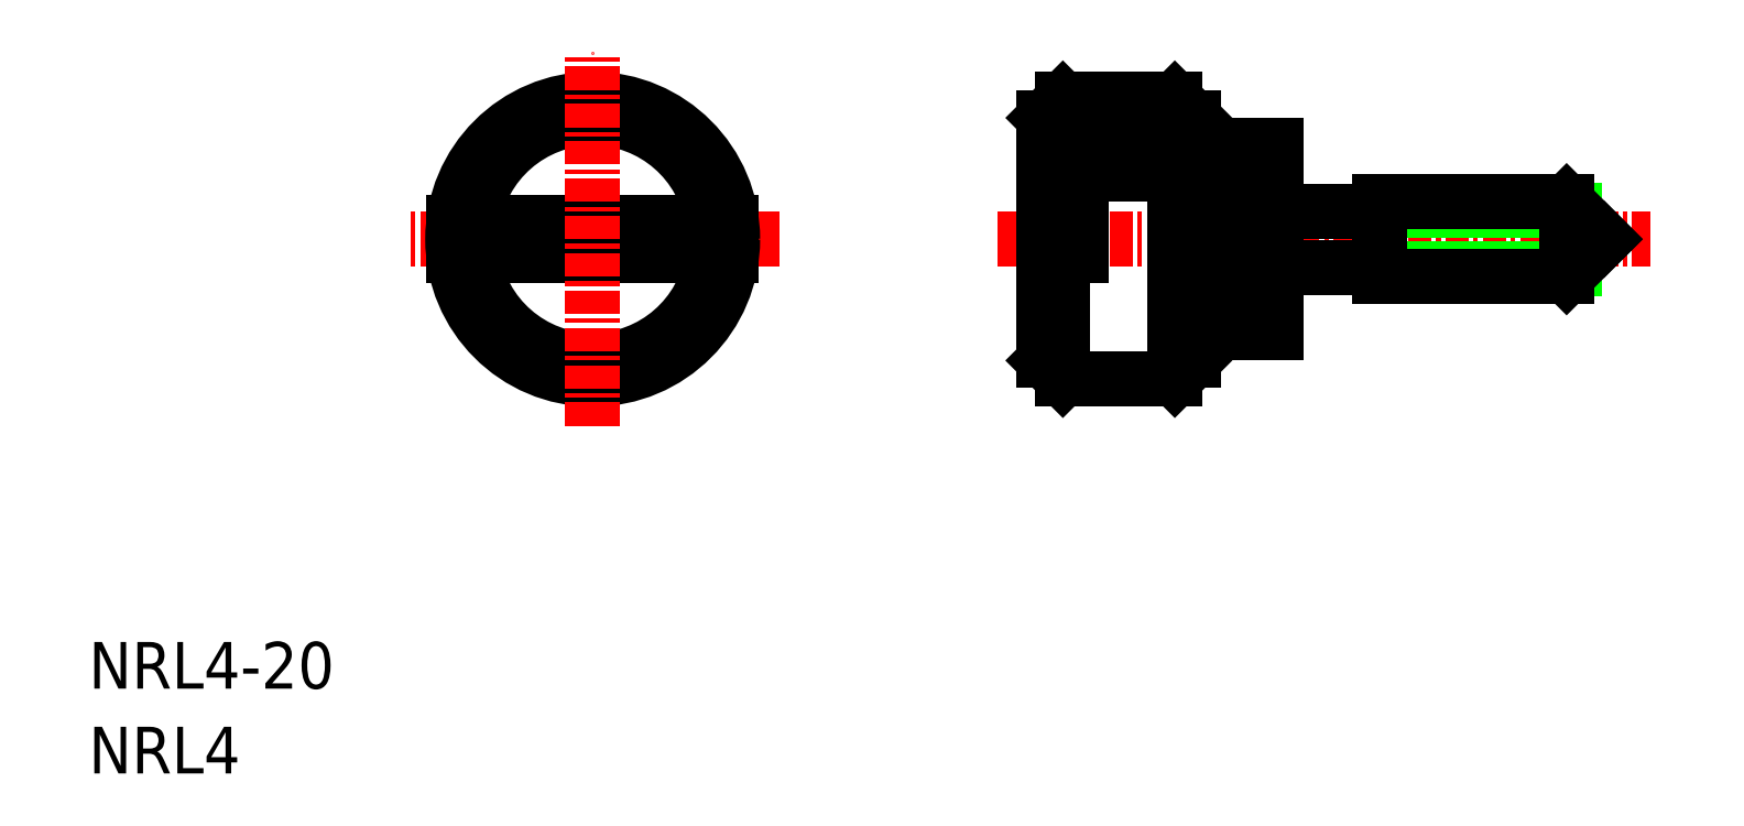
<metadata>
{"format":"dxf","ext":"dxf","renderer":"ezdxf+matplotlib","layout":"modelspace","background":"white","min_lineweight":24,"dpi":150}
</metadata>
<code>
0
SECTION
2
ENTITIES
0
LINE
8
CENTER
10
48.71
20
28.63
30
0
11
83.71
21
28.63
31
0
0
LINE
8
0
10
52.21
20
36.13
30
0
11
58.21
21
36.13
31
0
0
LINE
8
0
10
58.21
20
21.13
30
0
11
52.21
21
21.13
31
0
0
TEXT
8
0
10
1.802e-07
20
1.492e-07
30
0
40
2.5
1
NRL4
0
TEXT
8
0
10
1.802e-07
20
4.544
30
0
40
2.5
1
NRL4-20
0
LINE
8
0
10
62.81
20
33.63
30
0
11
62.81
21
23.63
31
0
0
LINE
8
0
10
58.21
20
36.13
30
0
11
58.21
21
21.13
31
0
0
LINE
8
0
10
59.21
20
33.63
30
0
11
59.21
21
23.63
31
0
0
LINE
8
0
10
61.21
20
23.63
30
0
11
59.21
21
23.63
31
0
0
LINE
8
0
10
59.21
20
22.13
30
0
11
58.21
21
21.13
31
0
0
LINE
8
0
10
59.21
20
23.63
30
0
11
59.21
21
22.13
31
0
0
LINE
8
0
10
69.21
20
30.2
30
0
11
79.64
21
30.2
31
0
0
LINE
8
0
10
69.21
20
27.05
30
0
11
79.64
21
27.05
31
0
0
LINE
8
0
10
79.21
20
30.63
30
0
11
81.21
21
28.63
31
0
0
LINE
8
0
10
81.21
20
28.63
30
0
11
79.21
21
26.63
31
0
0
LINE
8
0
10
61.21
20
30.13
30
0
11
62.81
21
30.13
31
0
0
LINE
8
0
10
69.21
20
27.13
30
0
11
63.61
21
27.13
31
0
0
LINE
8
0
10
69.21
20
30.63
30
0
11
79.21
21
30.63
31
0
0
LINE
8
0
10
79.21
20
26.63
30
0
11
69.21
21
26.63
31
0
0
LINE
8
0
10
79.21
20
30.63
30
0
11
79.21
21
26.63
31
0
0
LINE
8
0
10
69.21
20
26.63
30
0
11
69.21
21
30.63
31
0
0
LINE
8
0
10
63.61
20
33.63
30
0
11
63.61
21
23.63
31
0
0
LINE
8
0
10
59.21
20
35.13
30
0
11
59.21
21
33.63
31
0
0
LINE
8
0
10
59.21
20
33.63
30
0
11
61.21
21
33.63
31
0
0
LINE
8
0
10
58.21
20
36.13
30
0
11
59.21
21
35.13
31
0
0
LINE
8
CENTER
10
37.01
20
28.63
30
0
11
17.01
21
28.63
31
0
0
LINE
8
0
10
52.21
20
27.73
30
0
11
52.21
21
21.13
31
0
0
LINE
8
0
10
51.21
20
22.13
30
0
11
51.21
21
27.73
31
0
0
LINE
8
0
10
34.46
20
29.53
30
0
11
19.57
21
29.53
31
0
0
LINE
8
0
10
34.46
20
27.73
30
0
11
19.57
21
27.73
31
0
0
ARC
8
0
10
27.01
20
28.63
30
0
40
6.5
50
188
51
352
0
ARC
8
0
10
27.01
20
28.63
30
0
40
6.5
50
7.959
51
172
0
CIRCLE
8
0
10
27.01
20
28.63
30
0
40
7.5
0
LINE
8
0
10
52.21
20
21.13
30
0
11
51.21
21
22.13
31
0
0
LINE
8
CENTER
10
27.01
20
18.63
30
0
11
27.01
21
38.63
31
0
0
LINE
8
0
10
51.21
20
29.53
30
0
11
51.21
21
35.13
31
0
0
LINE
8
0
10
52.21
20
36.13
30
0
11
52.21
21
29.53
31
0
0
LINE
8
0
10
53.21
20
29.53
30
0
11
53.21
21
27.73
31
0
0
LINE
8
0
10
51.21
20
27.73
30
0
11
53.21
21
27.73
31
0
0
LINE
8
0
10
51.21
20
29.53
30
0
11
53.21
21
29.53
31
0
0
LINE
8
0
10
51.21
20
35.13
30
0
11
52.21
21
36.13
31
0
0
LINE
8
0
10
61.21
20
33.63
30
0
11
61.21
21
23.63
31
0
0
LINE
8
0
10
62.81
20
33.63
30
0
11
63.61
21
33.63
31
0
0
LINE
8
0
10
62.81
20
23.63
30
0
11
63.61
21
23.63
31
0
0
LINE
8
0
10
63.61
20
30.13
30
0
11
69.21
21
30.13
31
0
0
LINE
8
0
10
62.81
20
27.13
30
0
11
61.21
21
27.13
31
0
0
LINE
8
0
10
52.21
20
35.13
30
0
11
57.64
21
35.13
31
0
0
LINE
8
0
10
52.21
20
34.13
30
0
11
57.06
21
34.13
31
0
0
LINE
8
0
10
52.21
20
33.13
30
0
11
56.48
21
33.13
31
0
0
LINE
8
0
10
52.21
20
32.13
30
0
11
55.9
21
32.13
31
0
0
ENDSEC
0
EOF

</code>
